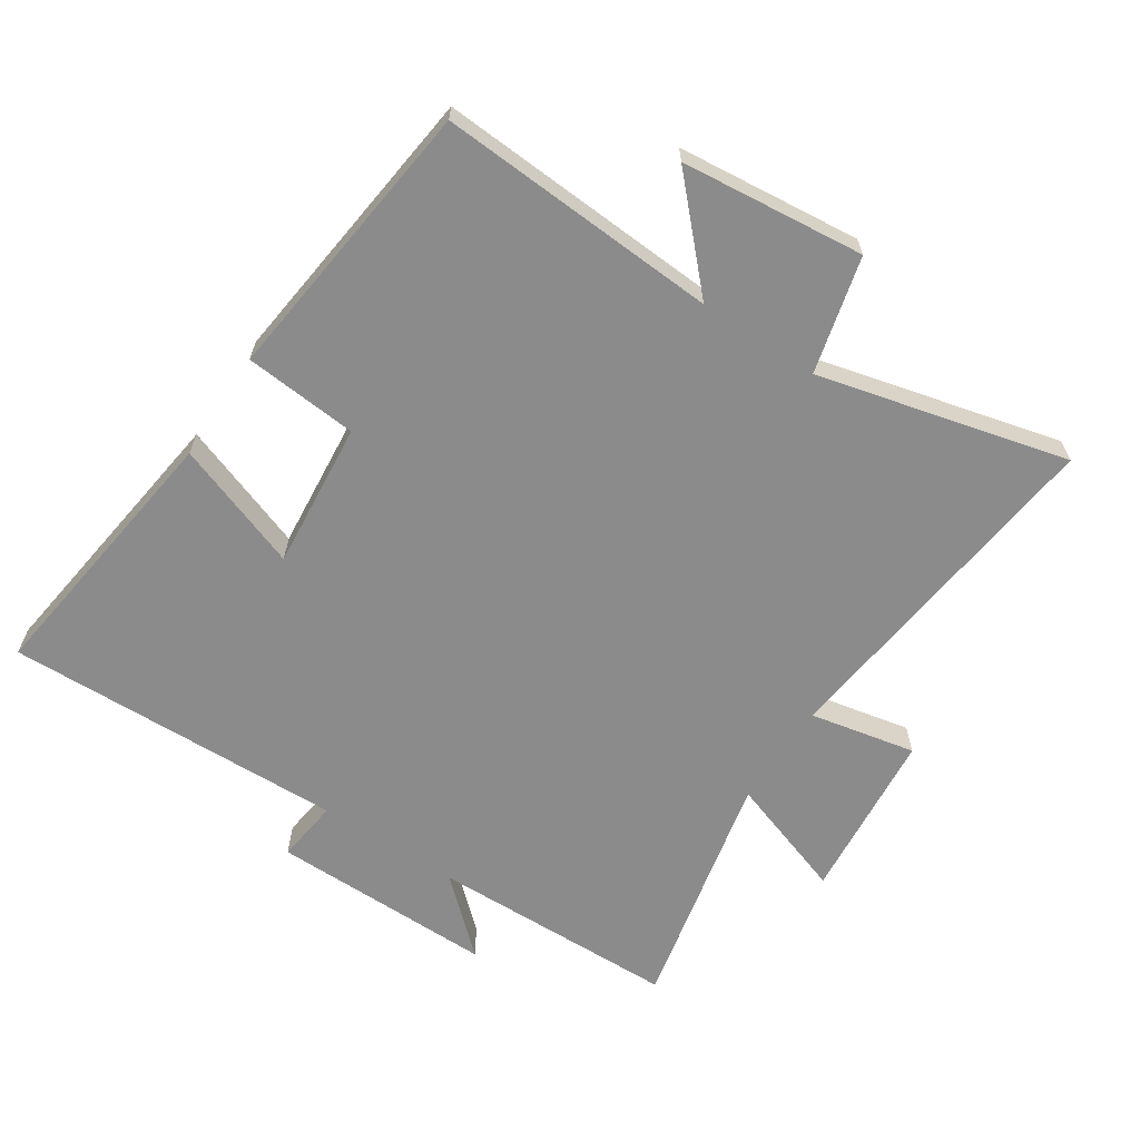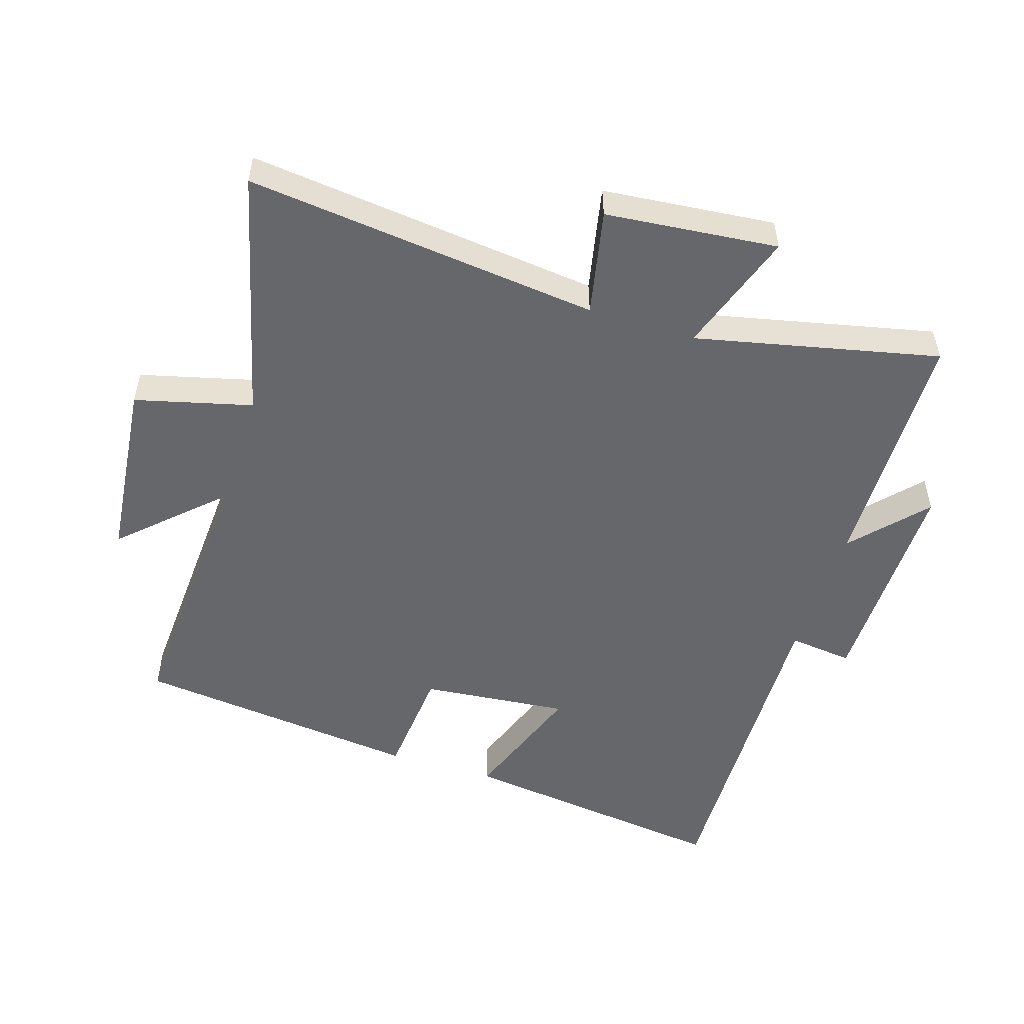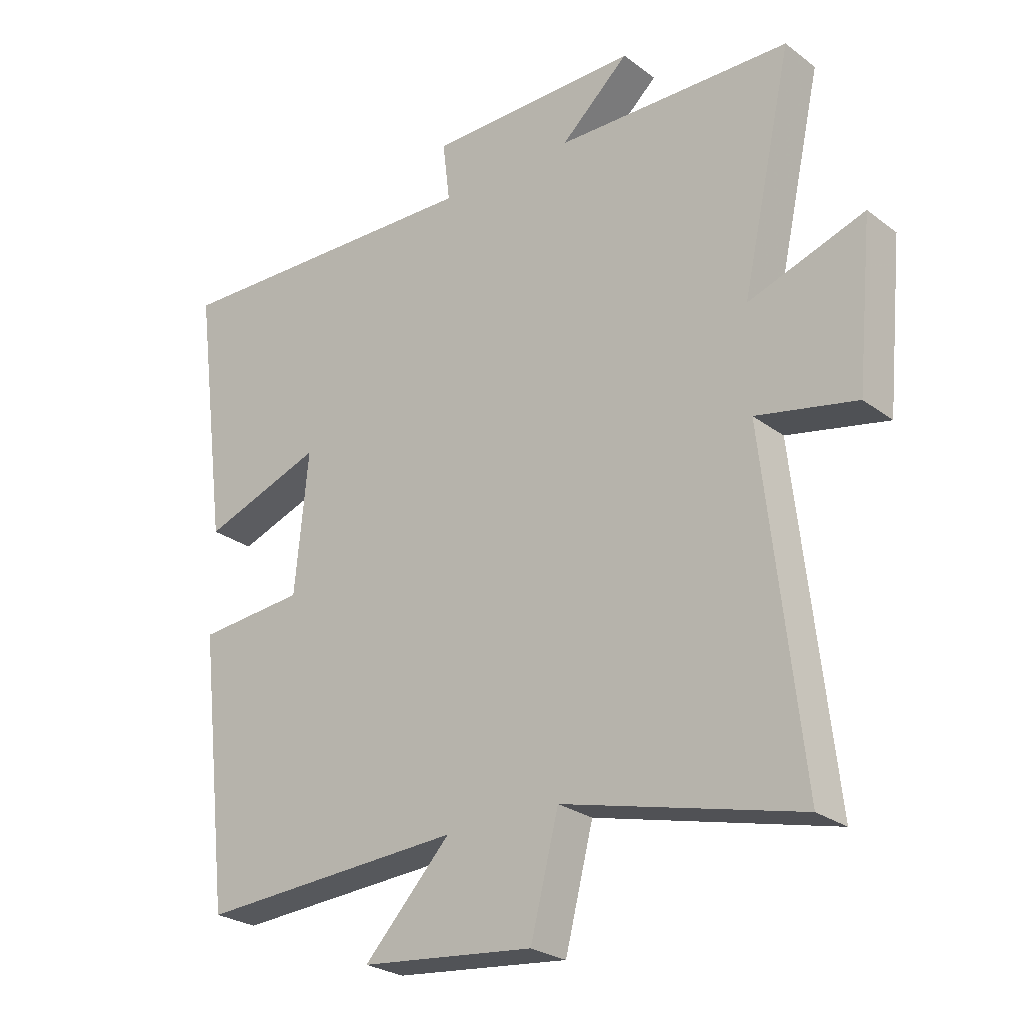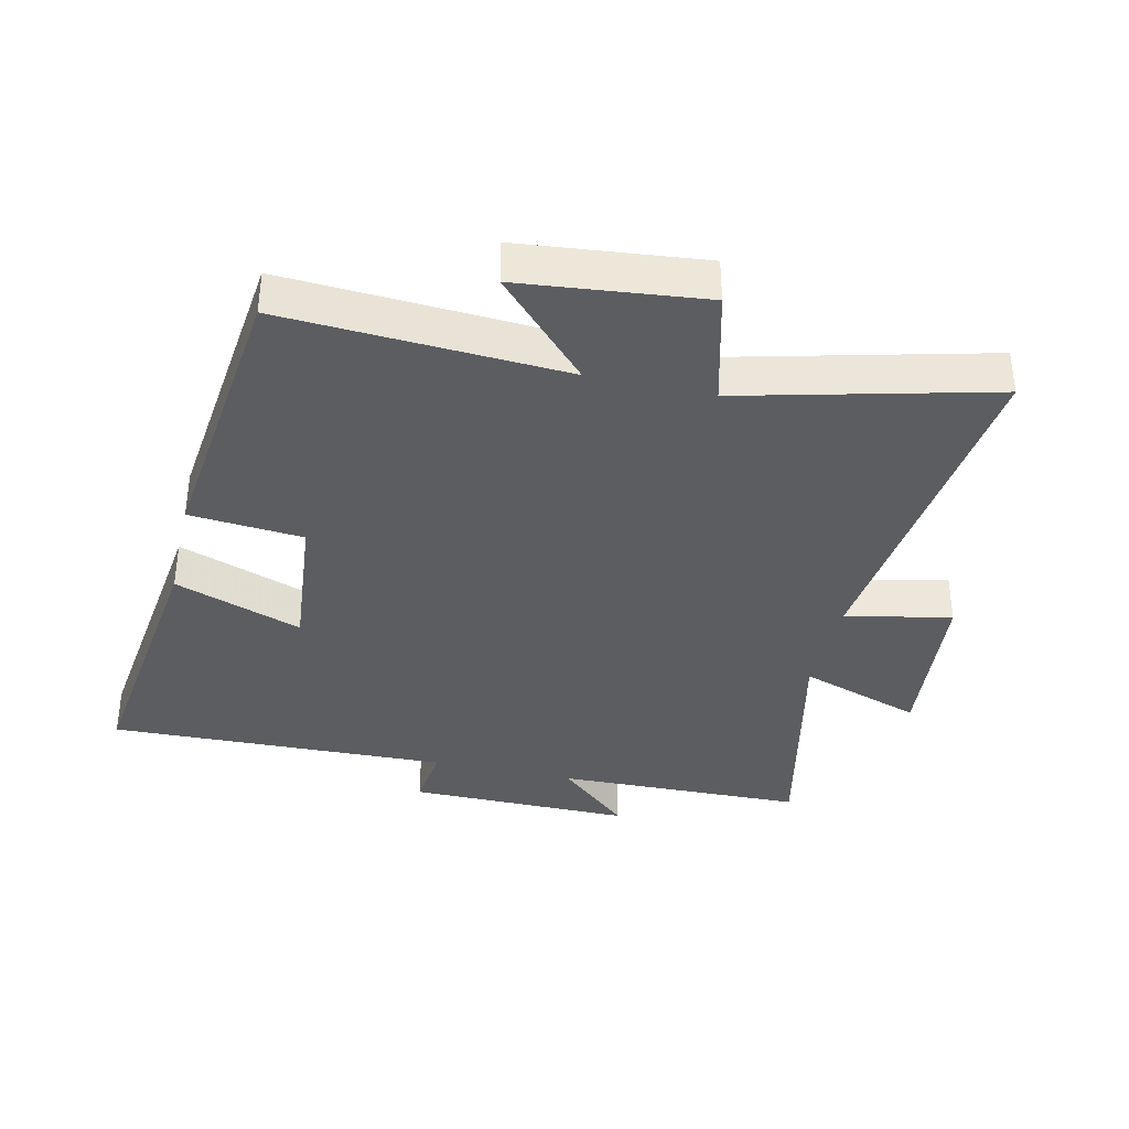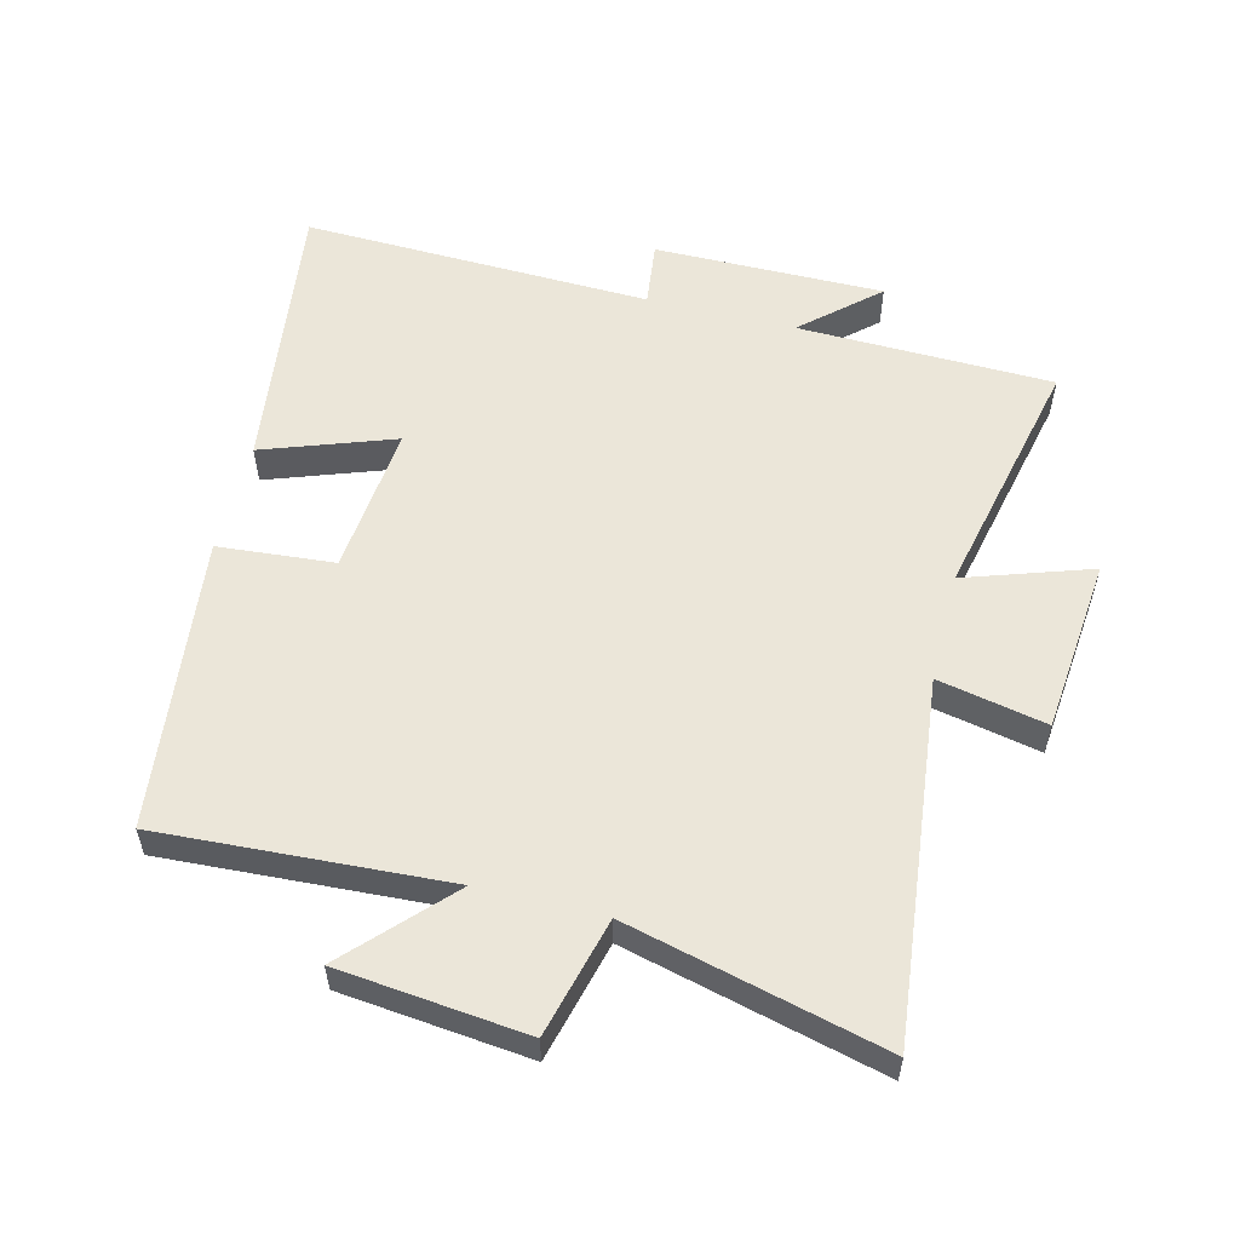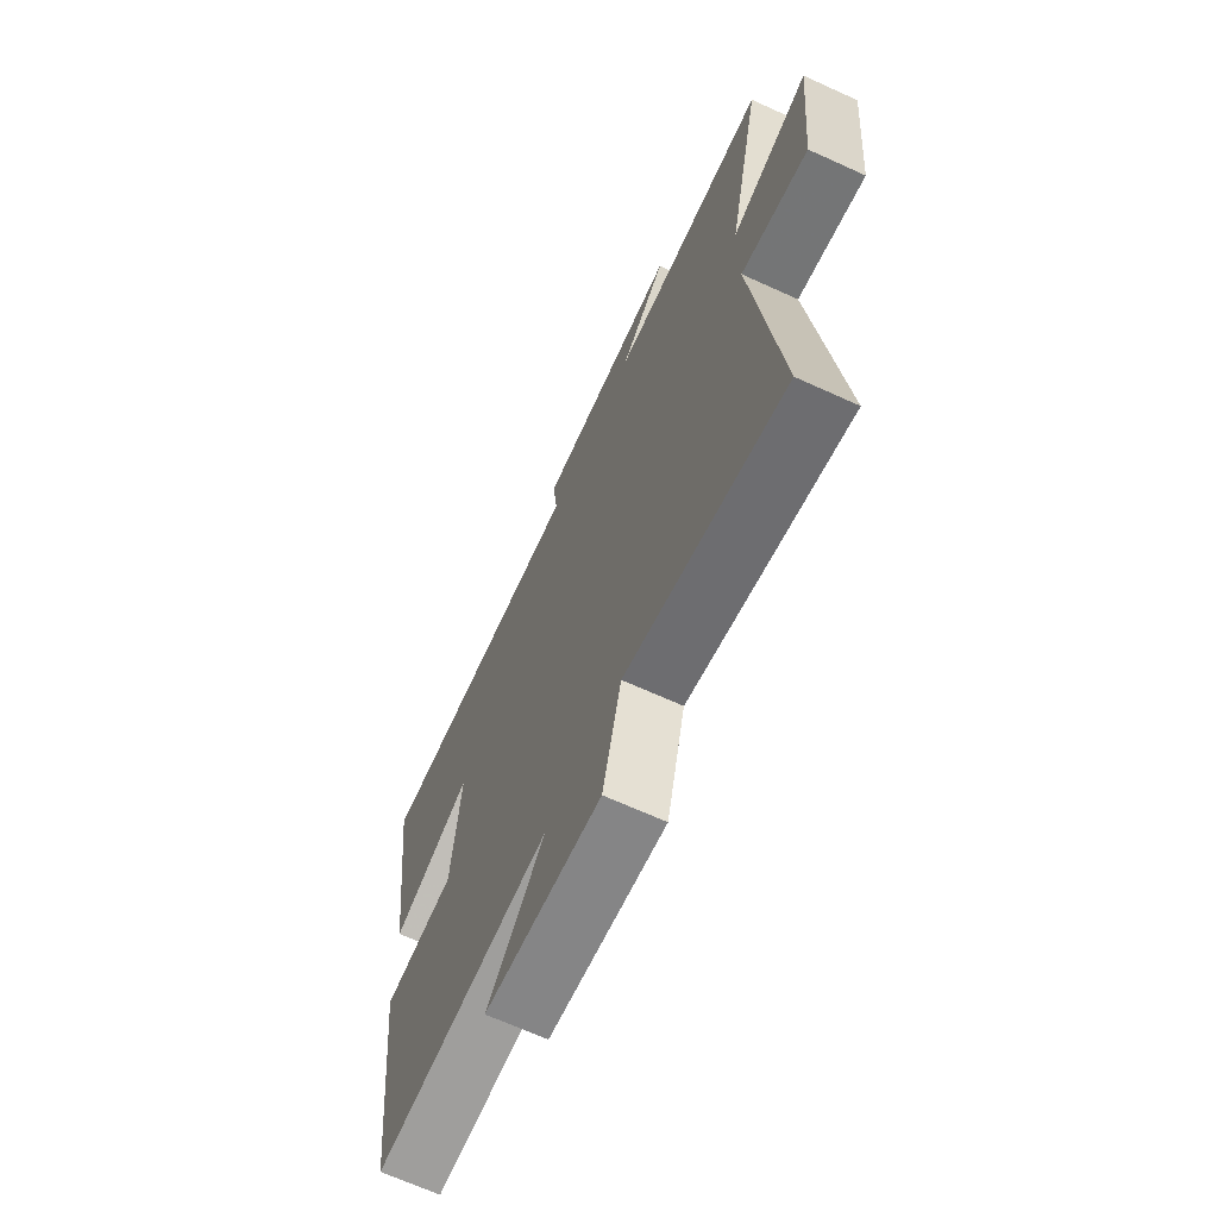
<metadata>
{"format":"obj","ext":"obj","renderer":"f3d","projection":"perspective","resolution":1024,"background":"white","views":[{"elev":-63.9,"azim":146.5,"up":"+Y"},{"elev":-52.0,"azim":-107.5,"up":"+Y"},{"elev":-25.9,"azim":-139.7,"up":"+Z"},{"elev":-36.8,"azim":167.1,"up":"+Y"},{"elev":56.1,"azim":-165.9,"up":"+Y"},{"elev":-67.7,"azim":-114.5,"up":"+Z"}]}
</metadata>
<code>
v -0.561 0.07 -0.597
v -0.5 0.07 -0.052
v -0.664 0.07 -0.086
v -0.69 0.07 0.18
v -0.5 0.07 0.116
v -0.583 0.07 0.491
v -0.197 0.07 0.5
v -0.309 0.07 0.601
v 0.039 0.07 0.599
v 0.027 0.07 0.5
v 0.555 0.07 0.516
v 0.5 0.07 0.092
v 0.302 0.07 0.163
v 0.324 0.07 -0.065
v 0.5 0.07 -0.08
v 0.449 0.07 -0.525
v 0.014 0.07 -0.5
v 0.156 0.07 -0.65
v -0.128 0.07 -0.68
v -0.174 0.07 -0.5
v -0.561 0 -0.597
v -0.5 0 -0.052
v -0.664 0 -0.086
v -0.69 0 0.18
v -0.5 0 0.116
v -0.583 0 0.491
v -0.197 0 0.5
v -0.309 0 0.601
v 0.039 0 0.599
v 0.027 0 0.5
v 0.555 0 0.516
v 0.5 0 0.092
v 0.302 0 0.163
v 0.324 0 -0.065
v 0.5 0 -0.08
v 0.449 0 -0.525
v 0.014 0 -0.5
v 0.156 0 -0.65
v -0.128 0 -0.68
v -0.174 0 -0.5
f 17 18 19 20
f 14 15 16 17
f 13 14 17 20
f 10 11 12 13
f 10 13 20 1
f 7 8 9 10
f 5 6 7 10
f 2 3 4 5
f 2 5 10
f 1 2 10
f 40 39 38 37
f 37 36 35 34
f 40 37 34 33
f 33 32 31 30
f 21 40 33 30
f 30 29 28 27
f 30 27 26 25
f 25 24 23 22
f 30 25 22
f 30 22 21
f 1 21 22 2
f 2 22 23 3
f 3 23 24 4
f 4 24 25 5
f 5 25 26 6
f 6 26 27 7
f 7 27 28 8
f 8 28 29 9
f 9 29 30 10
f 10 30 31 11
f 11 31 32 12
f 12 32 33 13
f 13 33 34 14
f 14 34 35 15
f 15 35 36 16
f 16 36 37 17
f 17 37 38 18
f 18 38 39 19
f 19 39 40 20
f 20 40 21 1

</code>
